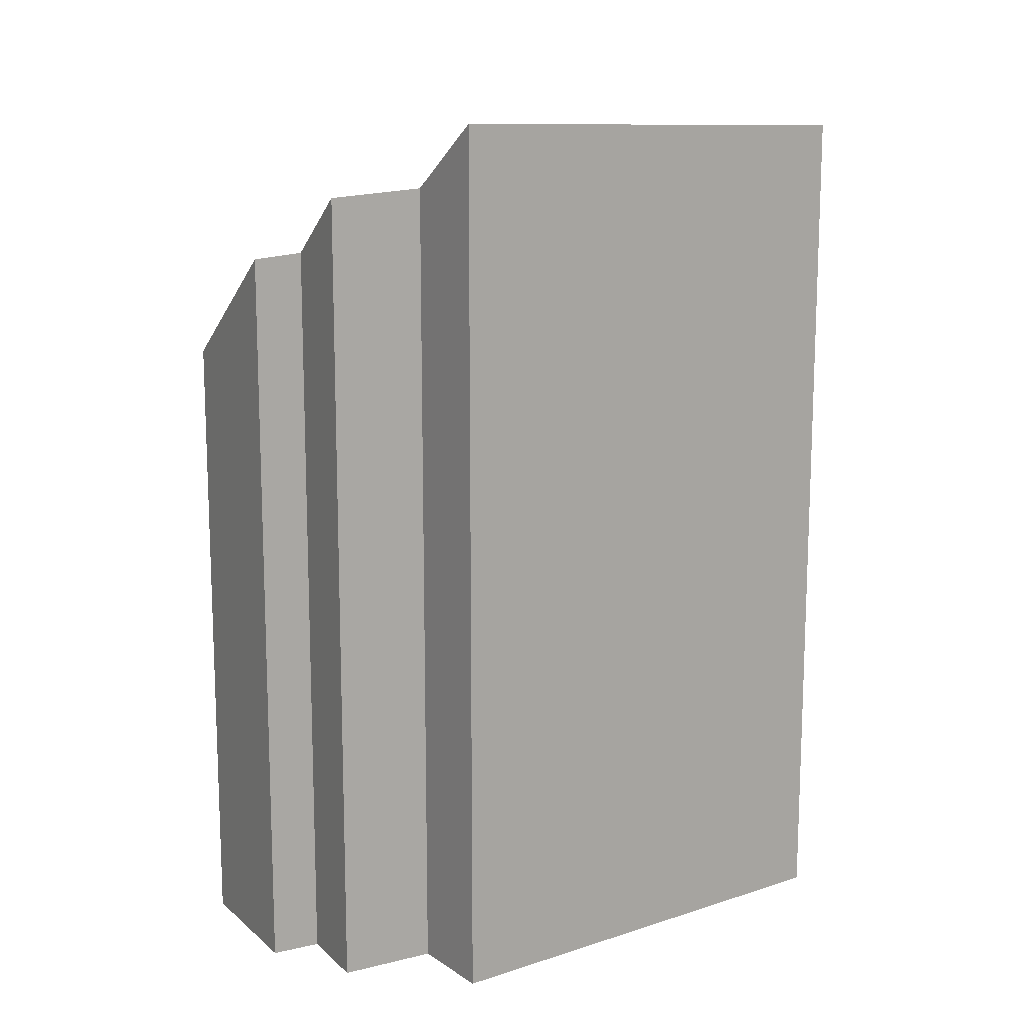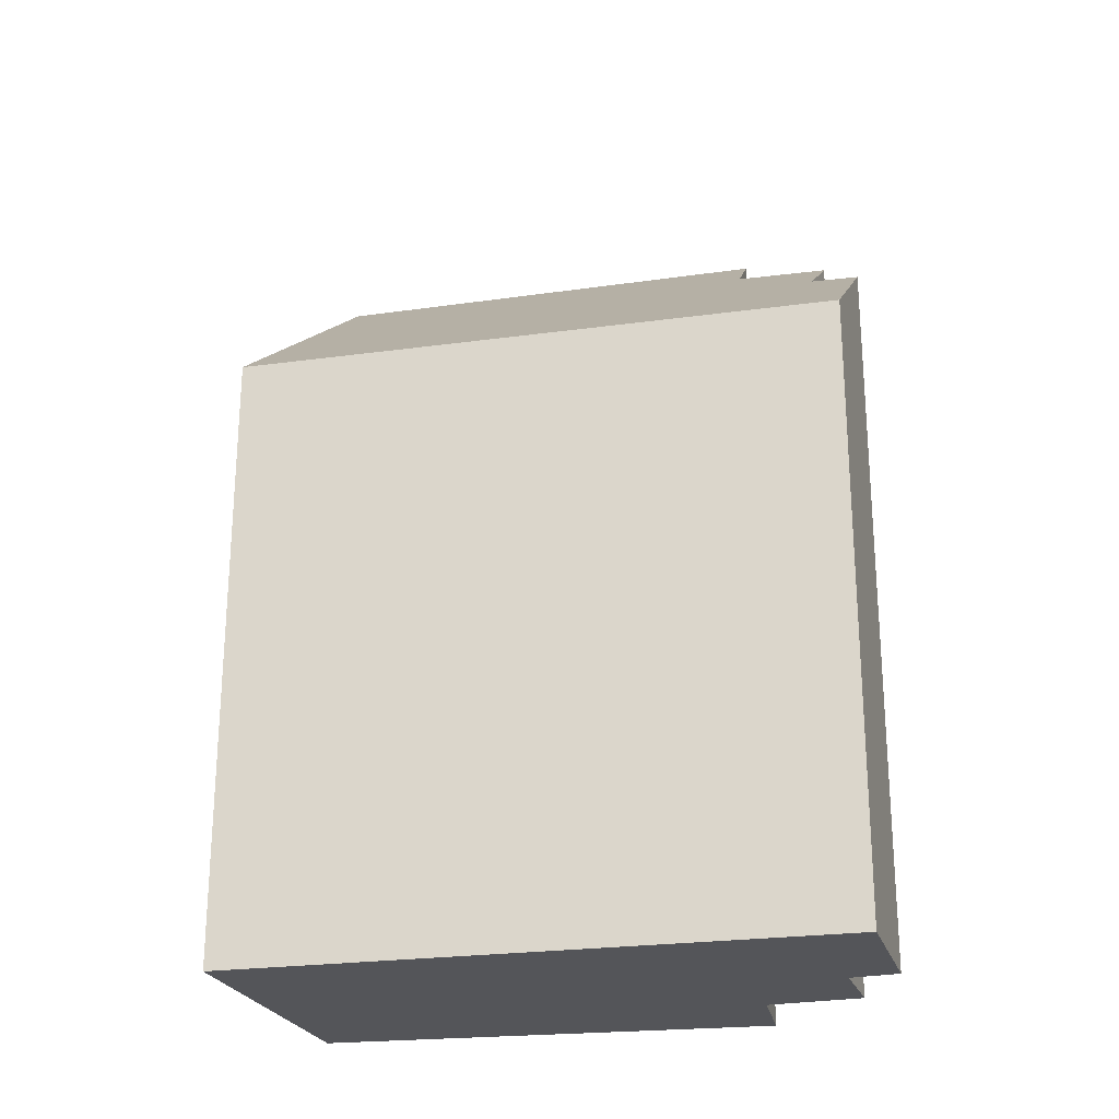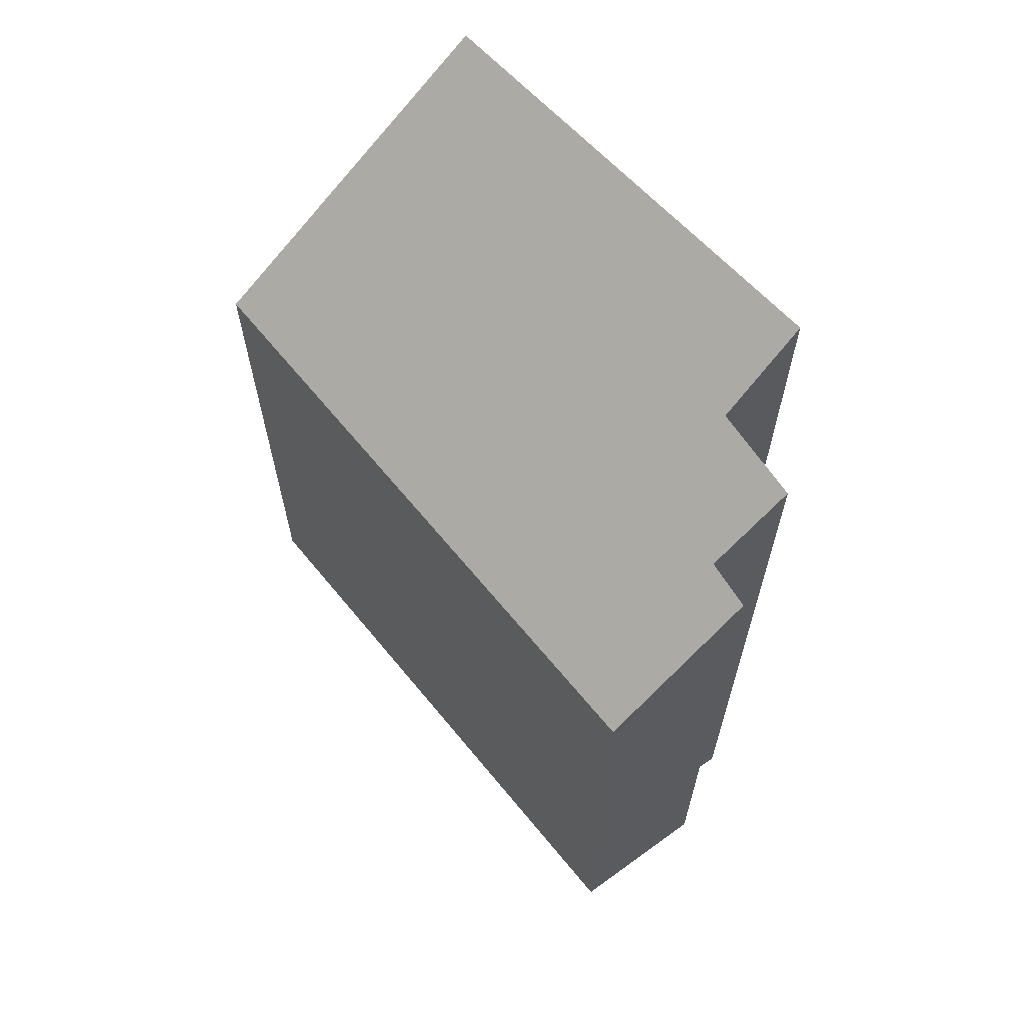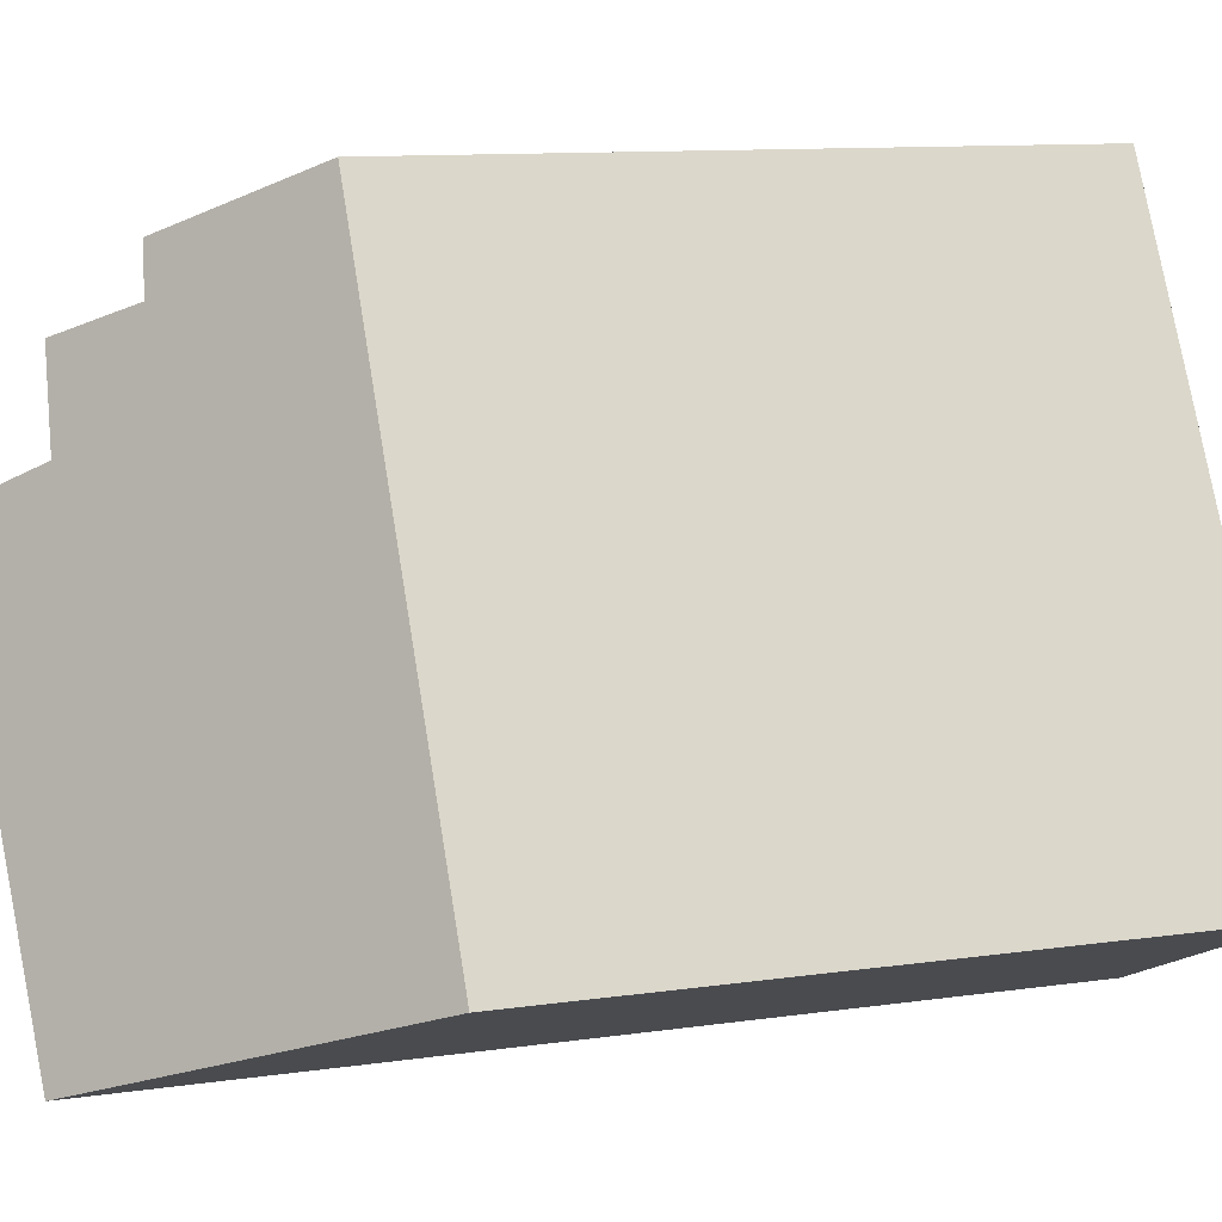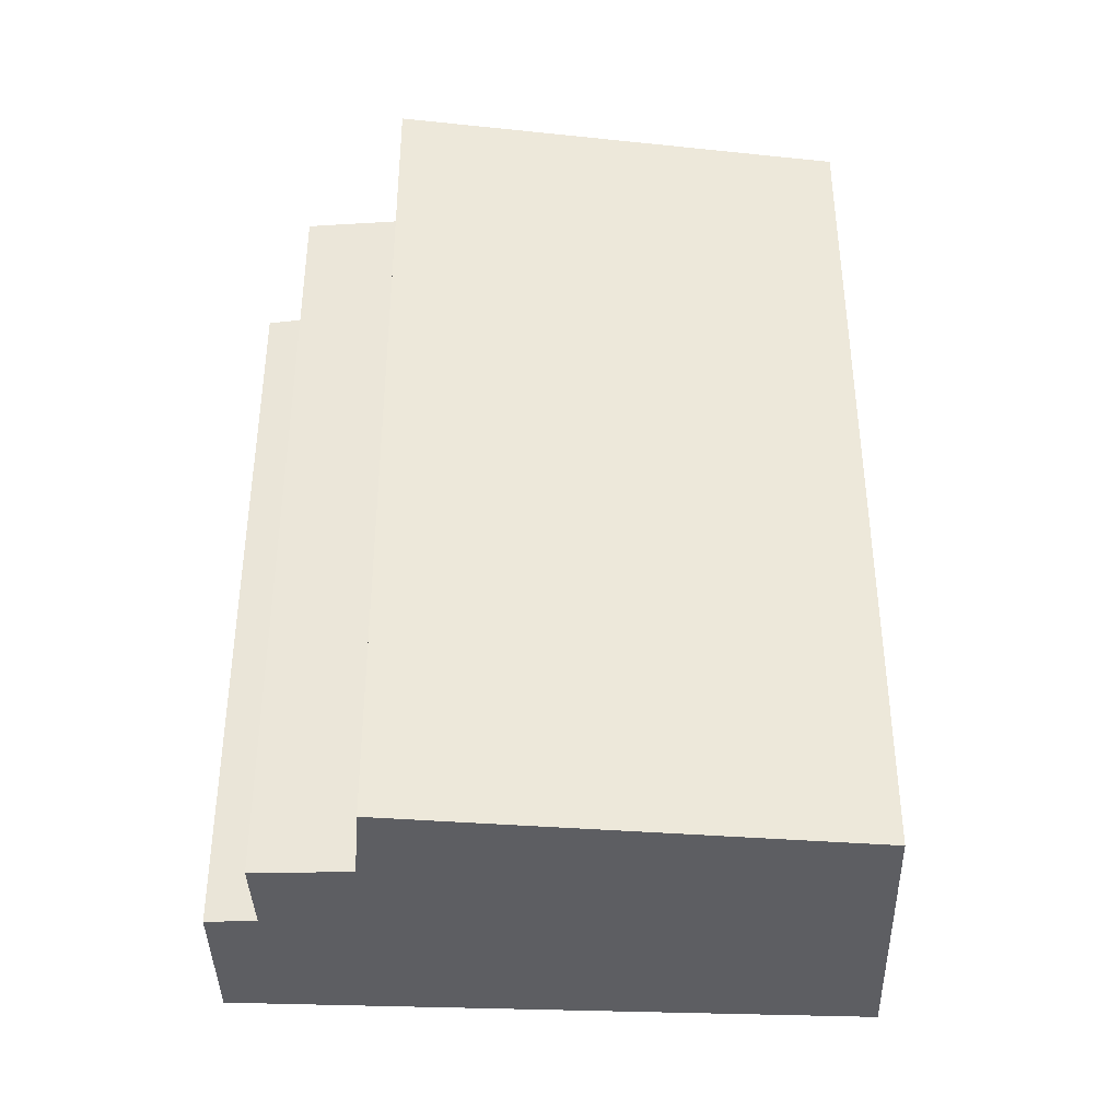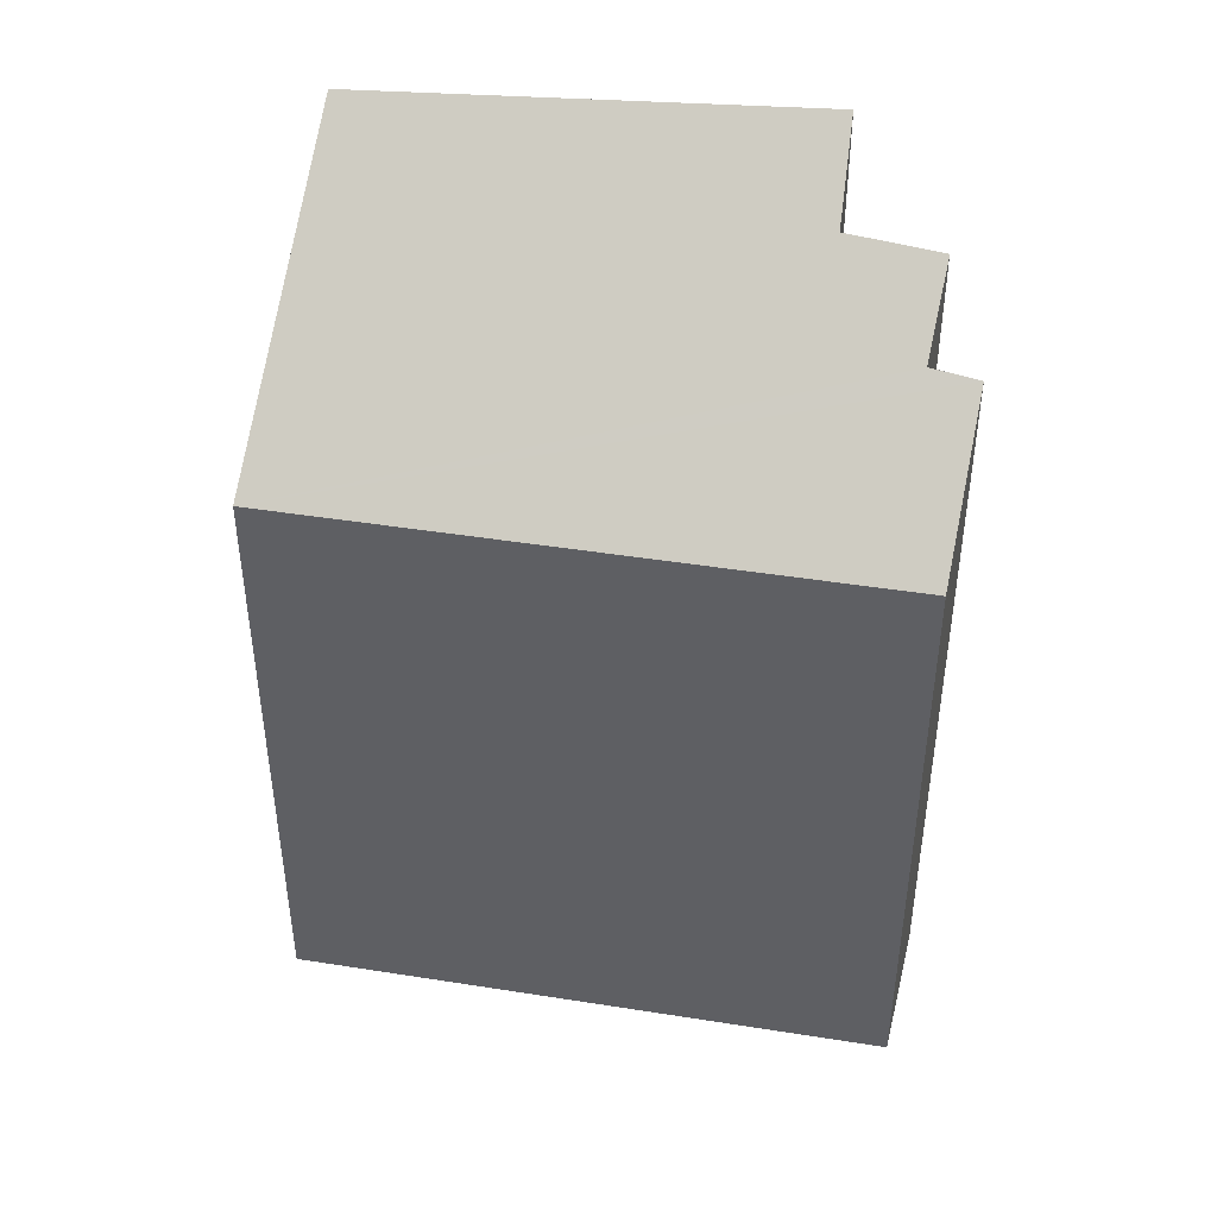
<metadata>
{"format":"obj","ext":"obj","renderer":"f3d","projection":"perspective","resolution":1024,"background":"white","views":[{"elev":13.9,"azim":85.5,"up":"+Y"},{"elev":-24.7,"azim":-48.8,"up":"+Y"},{"elev":65.9,"azim":-10.8,"up":"+Y"},{"elev":10.8,"azim":-109.9,"up":"+Z"},{"elev":-39.2,"azim":116.0,"up":"+Y"},{"elev":44.4,"azim":-50.9,"up":"+Y"}]}
</metadata>
<code>
v  6.284 10.97 7.005
v  4.006 9.304 7.337
v  4.33 9.304 7.93
v  0 9.304 5.697e-16
v  6.007 11.03 6.344
v  4.039 12.71 -1.823
v  6.039 11.02 6.42
v  6.492 12 4.599
v  7.073 11.92 5.872
v  7.589 12.98 3.956
v  6.007 -3.885e-16 6.344
v  6.284 -4.289e-16 7.005
v  6.039 -3.931e-16 6.42
v  6.492 -2.816e-16 4.599
v  7.073 -3.596e-16 5.872
v  7.589 -2.422e-16 3.956
v  4.039 1.116e-16 -1.823
v  4.33 -4.856e-16 7.93
v  0 0 0
v  4.006 -4.493e-16 7.337
g defaultobject
f 1 2 3
f 2 1 4
f 4 1 5
f 4 5 6
f 5 1 7
f 6 5 8
f 8 5 9
f 6 8 10
f 7 11 5
f 11 7 1
f 11 1 12
f 11 12 13
f 9 14 8
f 14 9 15
f 16 6 10
f 6 16 17
f 5 15 9
f 15 5 11
f 8 16 10
f 16 8 14
f 3 12 1
f 12 3 18
f 17 4 6
f 4 17 19
f 19 2 4
f 2 19 3
f 3 19 18
f 18 19 20
f 16 19 17
f 19 16 14
f 19 14 20
f 20 14 11
f 11 14 15
f 20 11 13
f 20 13 12
f 20 12 18

</code>
